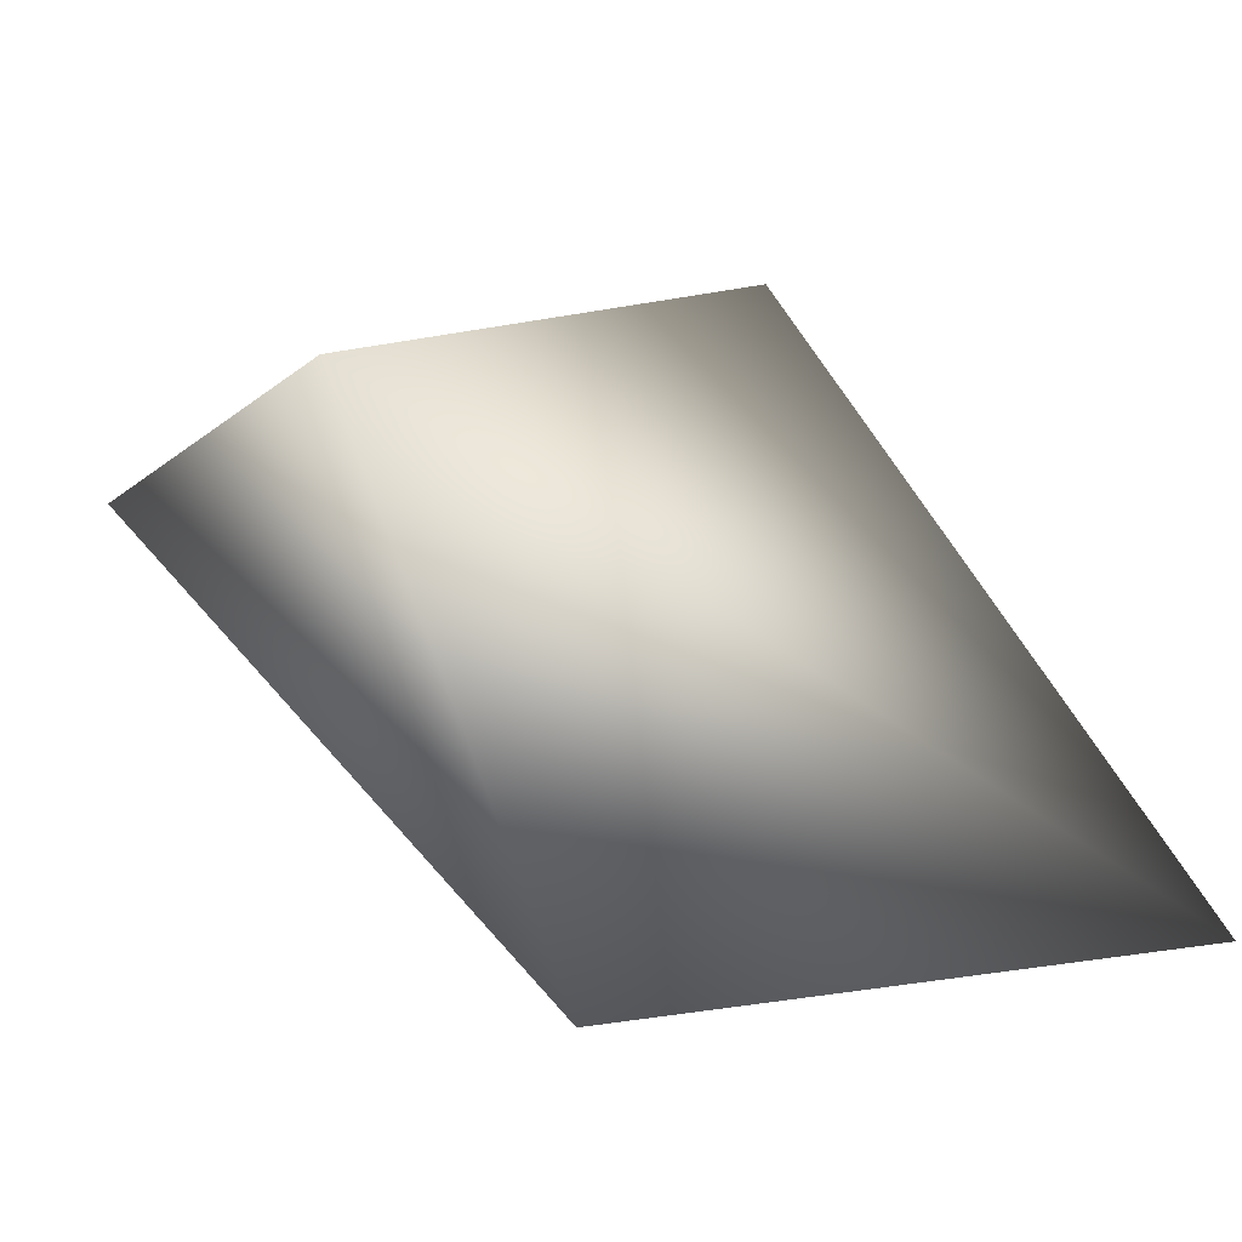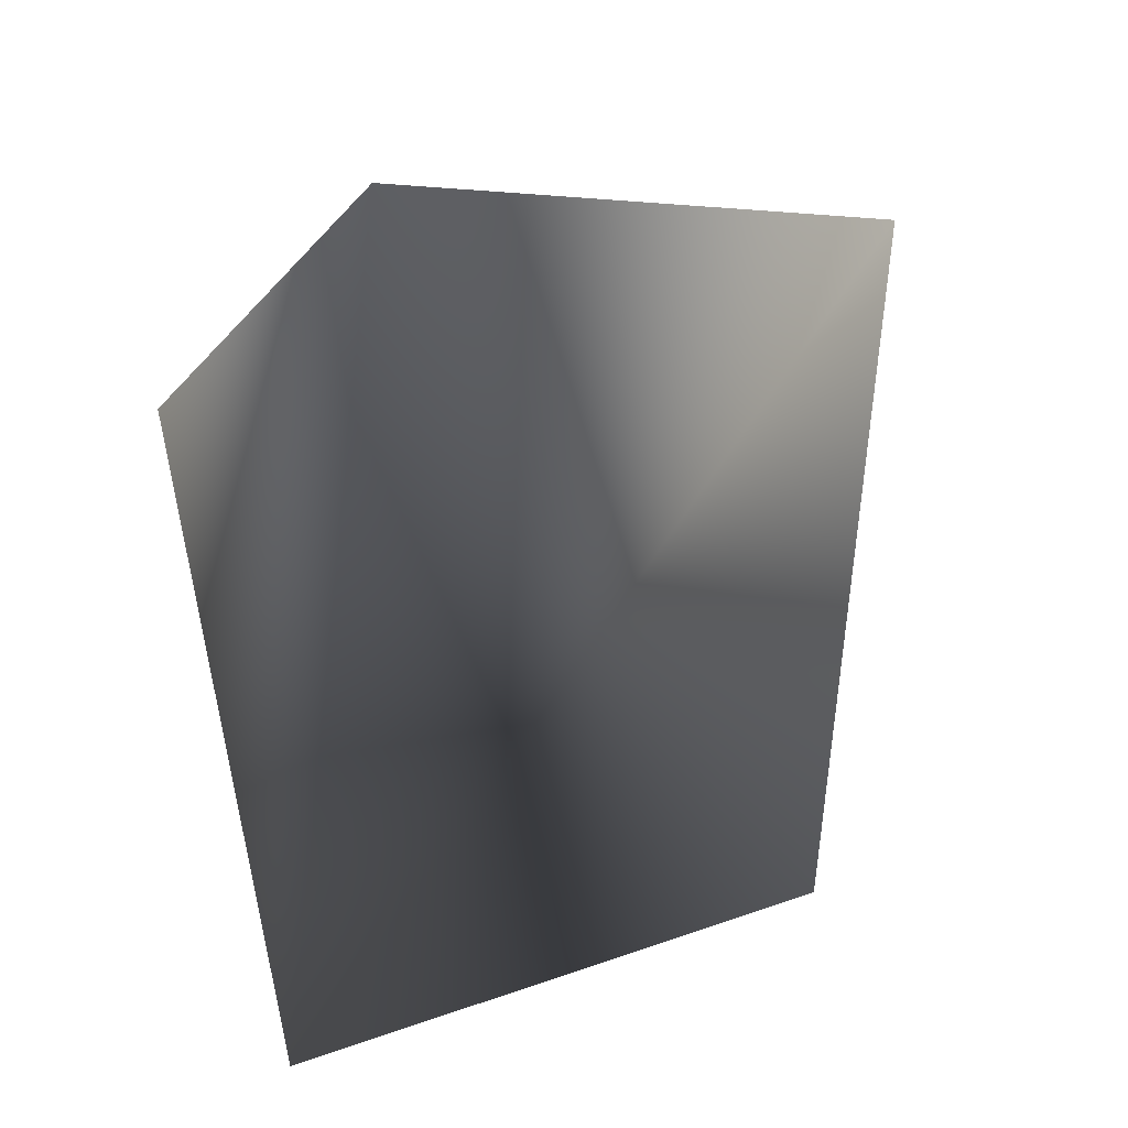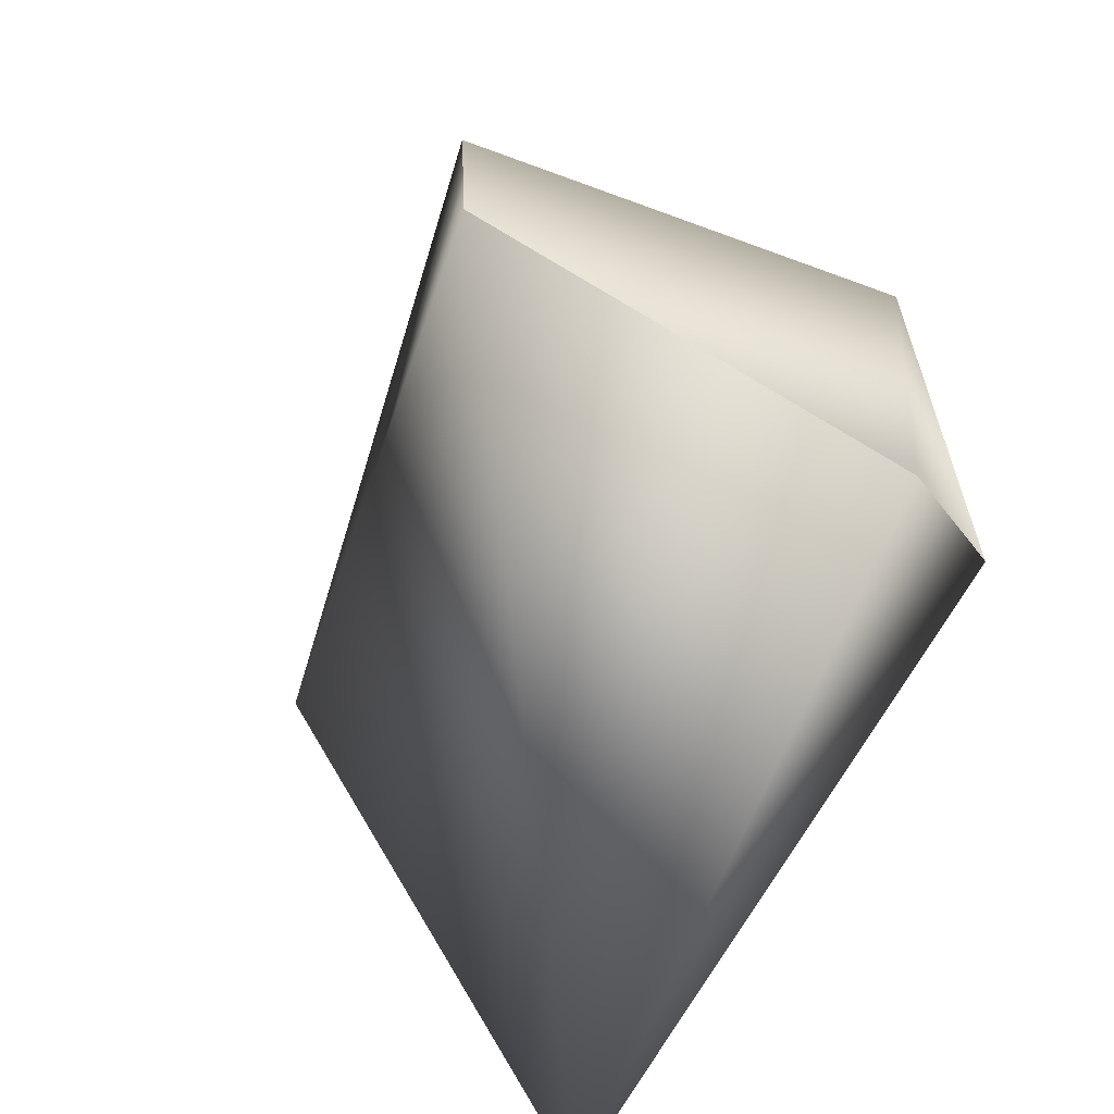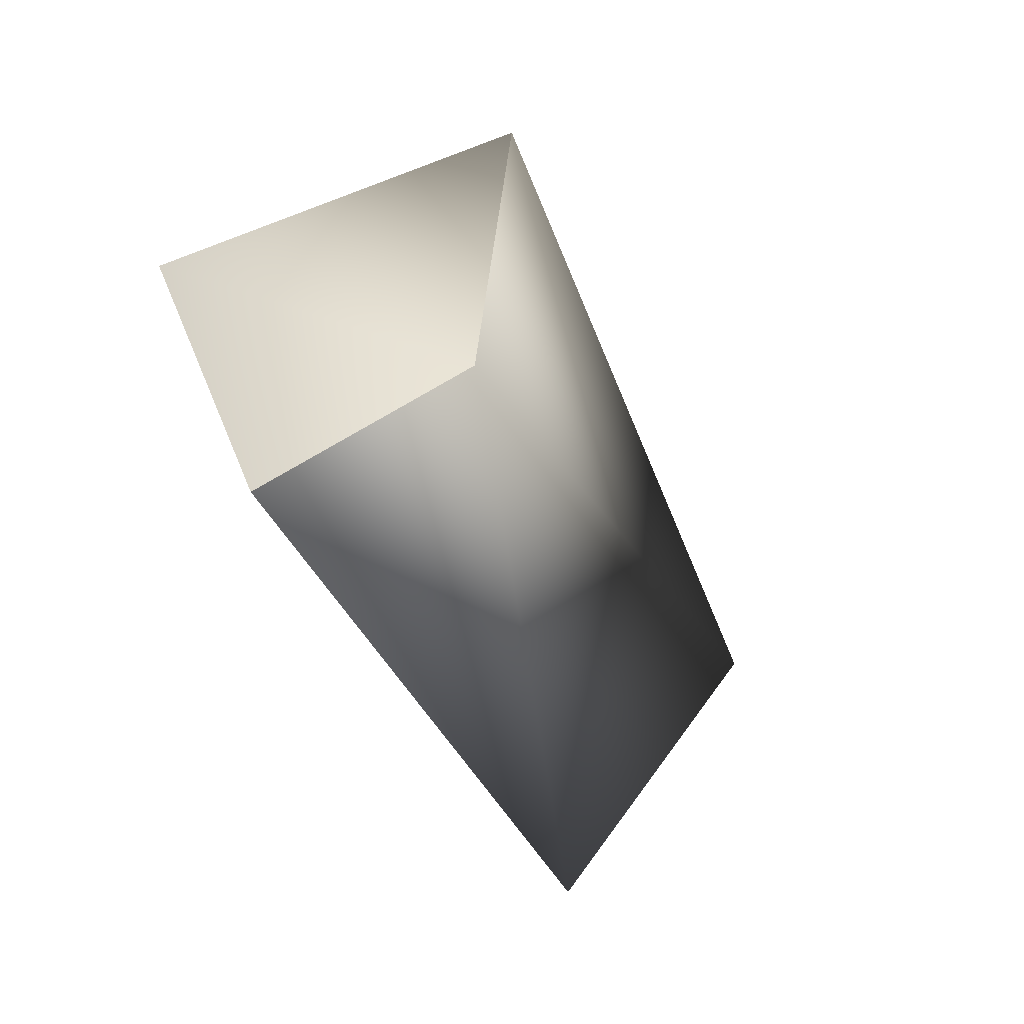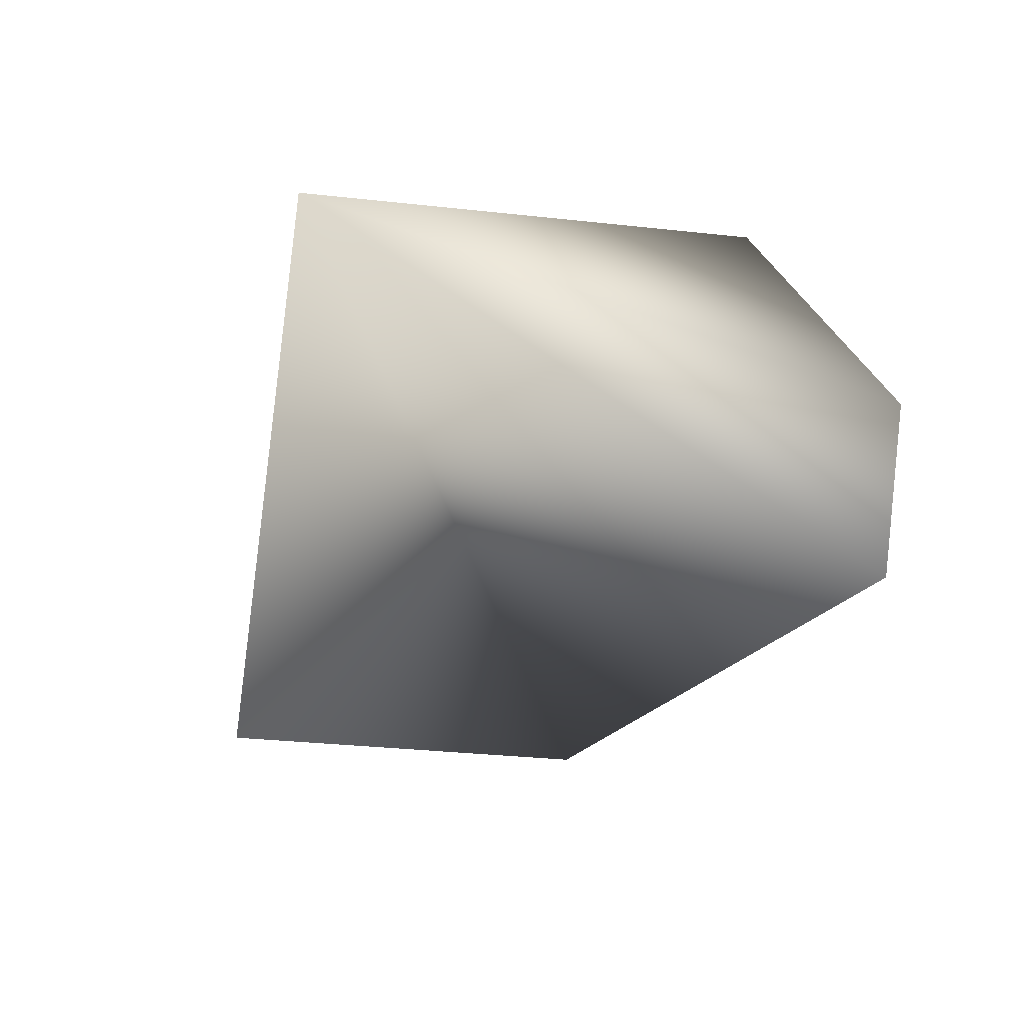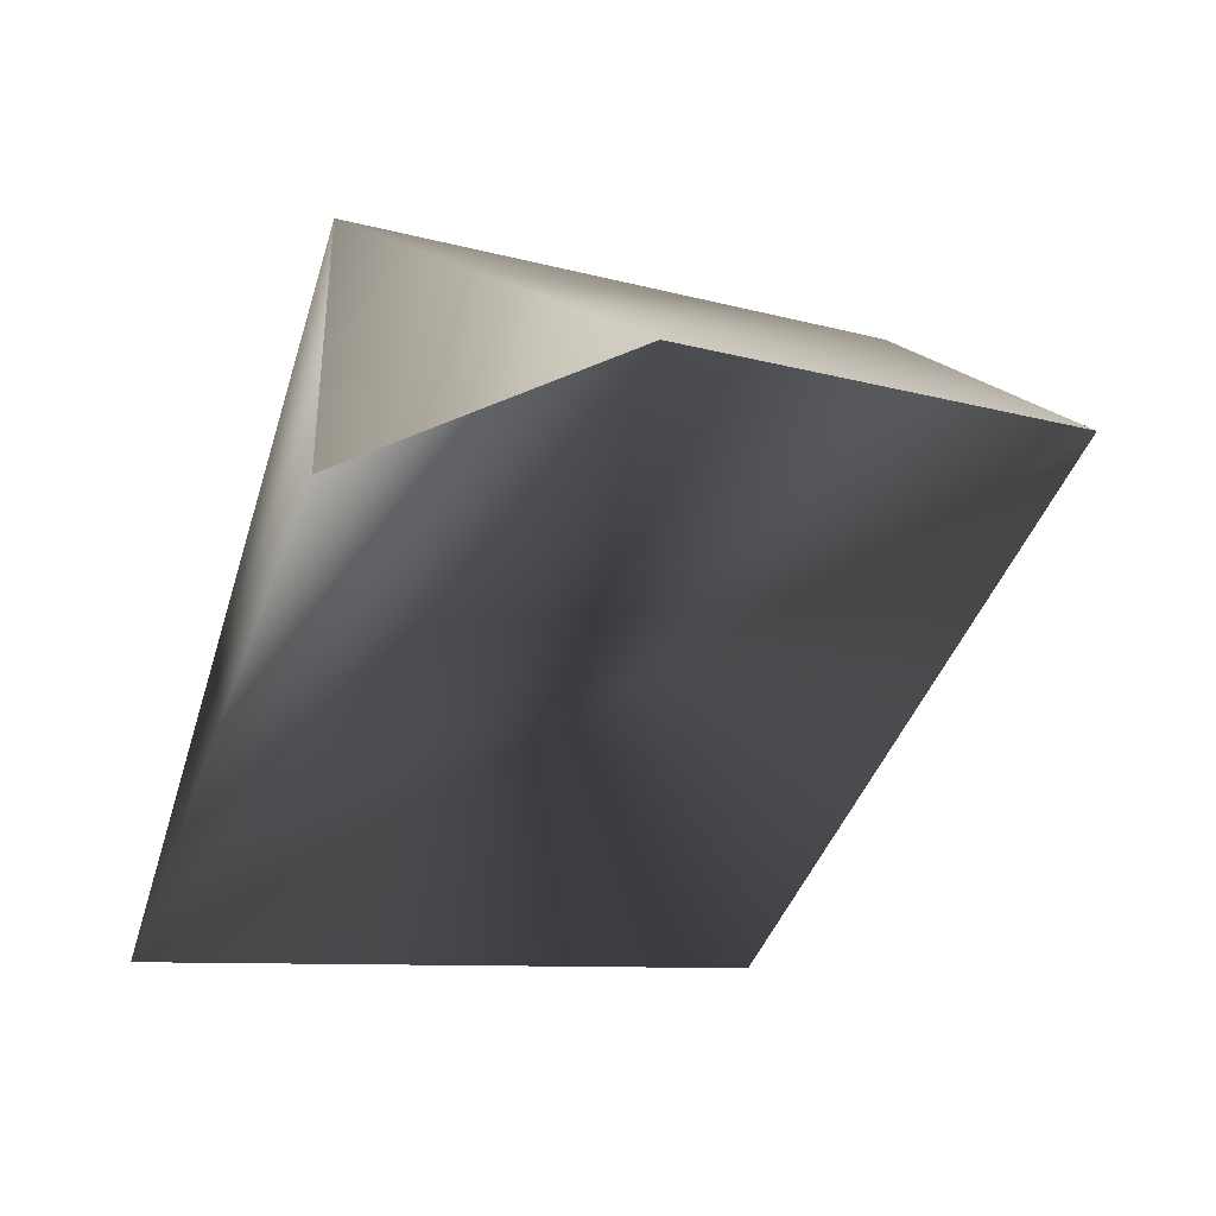
<metadata>
{"format":"obj","ext":"obj","renderer":"f3d","projection":"perspective","resolution":1024,"background":"white","views":[{"elev":11.0,"azim":-131.4,"up":"+Y"},{"elev":-45.9,"azim":97.0,"up":"+Y"},{"elev":60.4,"azim":-53.6,"up":"+Y"},{"elev":-59.9,"azim":155.8,"up":"+Z"},{"elev":-55.1,"azim":-32.4,"up":"+Y"},{"elev":-19.7,"azim":69.6,"up":"+Y"}]}
</metadata>
<code>
o redead.png.002
v -0.3318 0.2636 0.6738
v -0.2857 0.173 -0.5531
v -1.647 -1.029 0.7656
v -0.01383 -0.4447 0.7736
v 0.07359 -0.1465 -0.8479
v -1.079 -1.06 -0.5462
v 0.3874 -0.2618 0.2413
f 1 2 3
f 1 3 4
f 3 2 6
f 2 5 6
f 6 5 3
f 5 7 3
f 4 3 7
f 1 4 7
f 7 4 5
f 2 7 5
f 2 5 4
f 2 1 7
f 2 4 1

</code>
